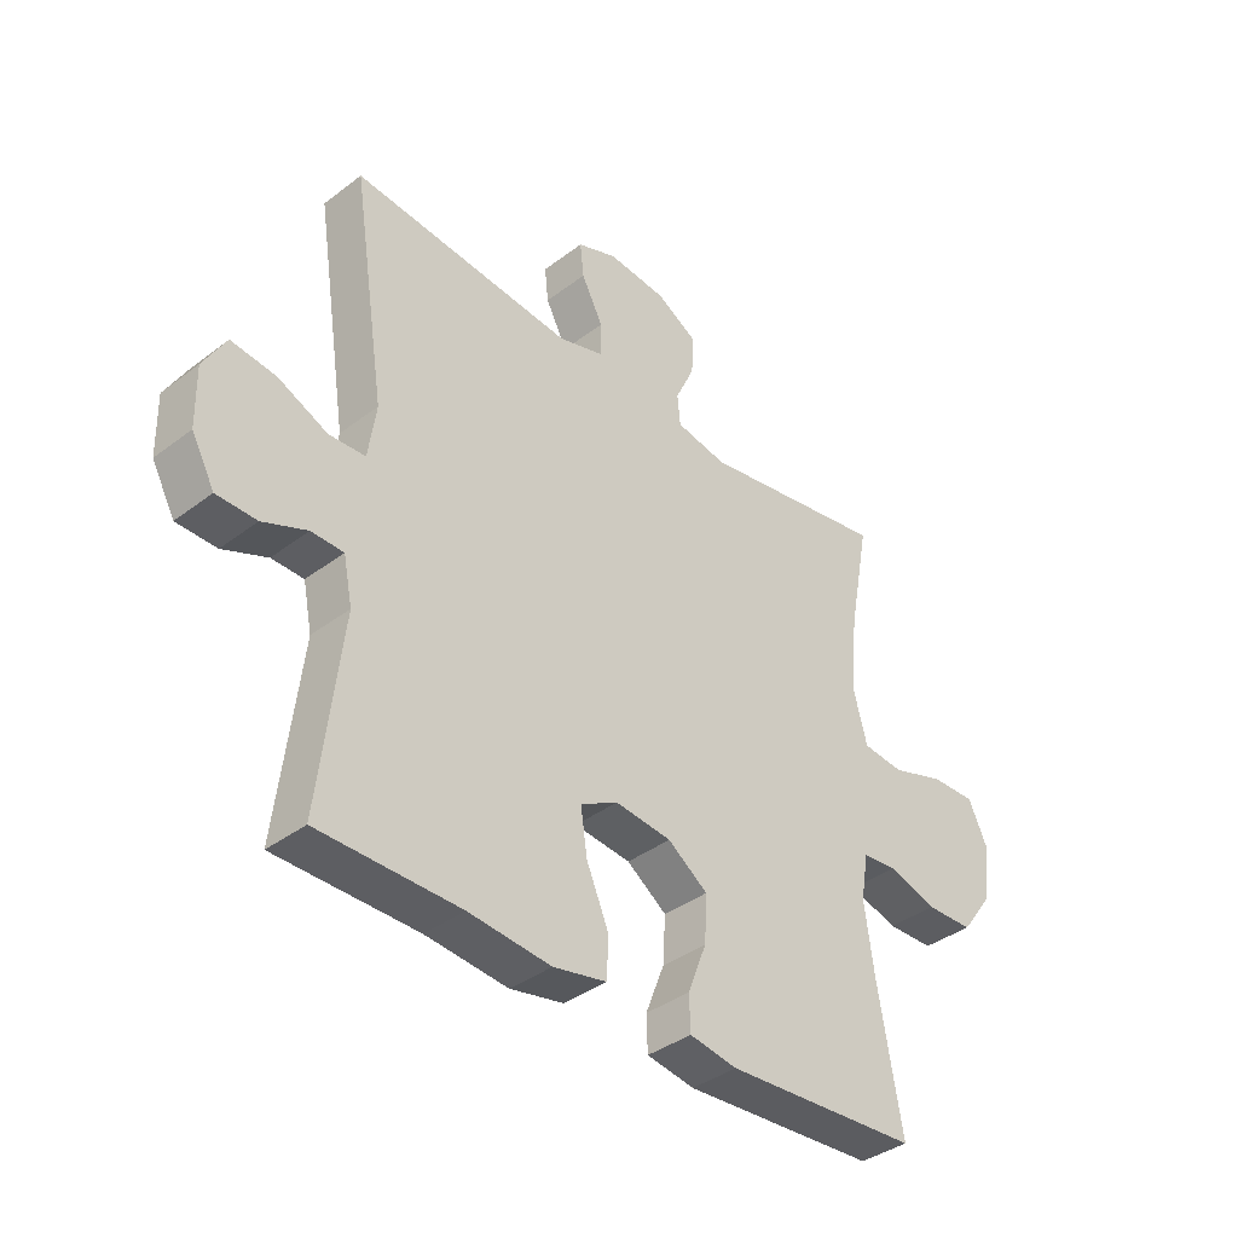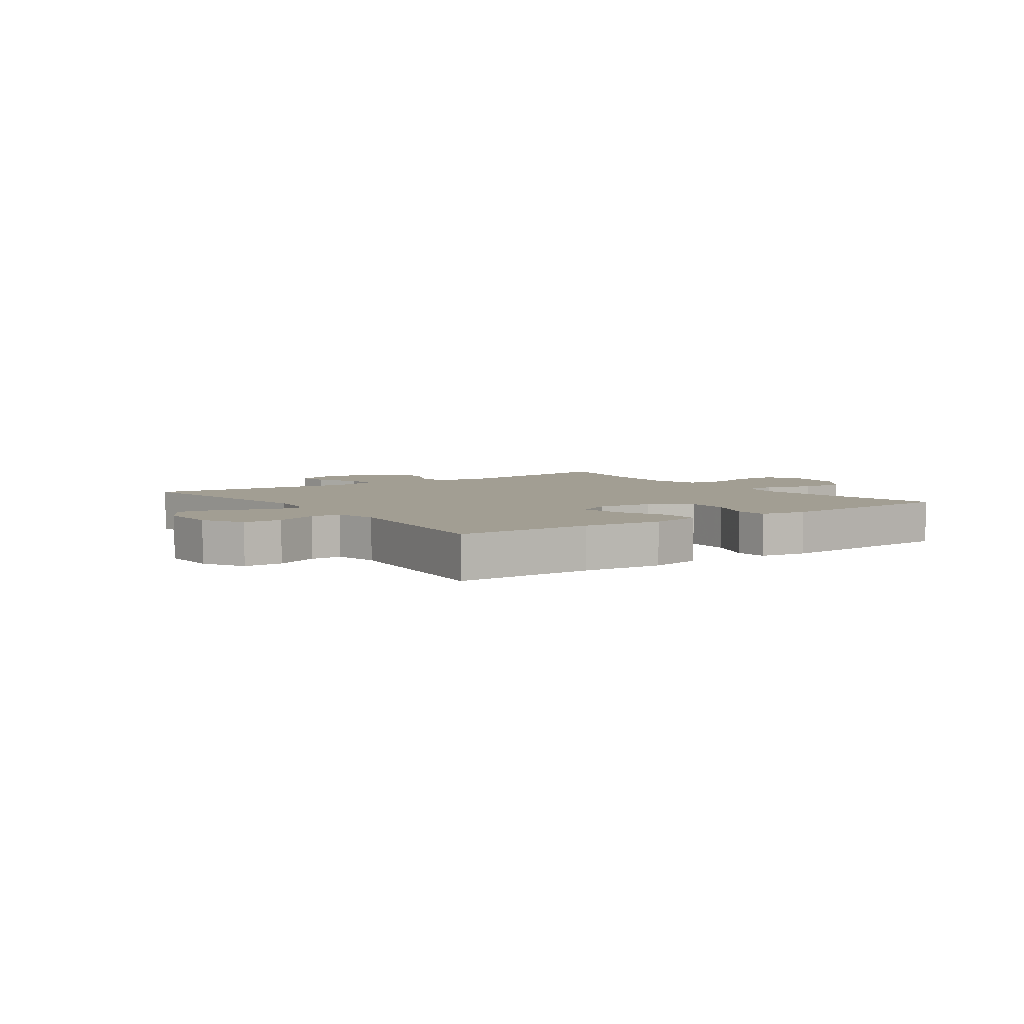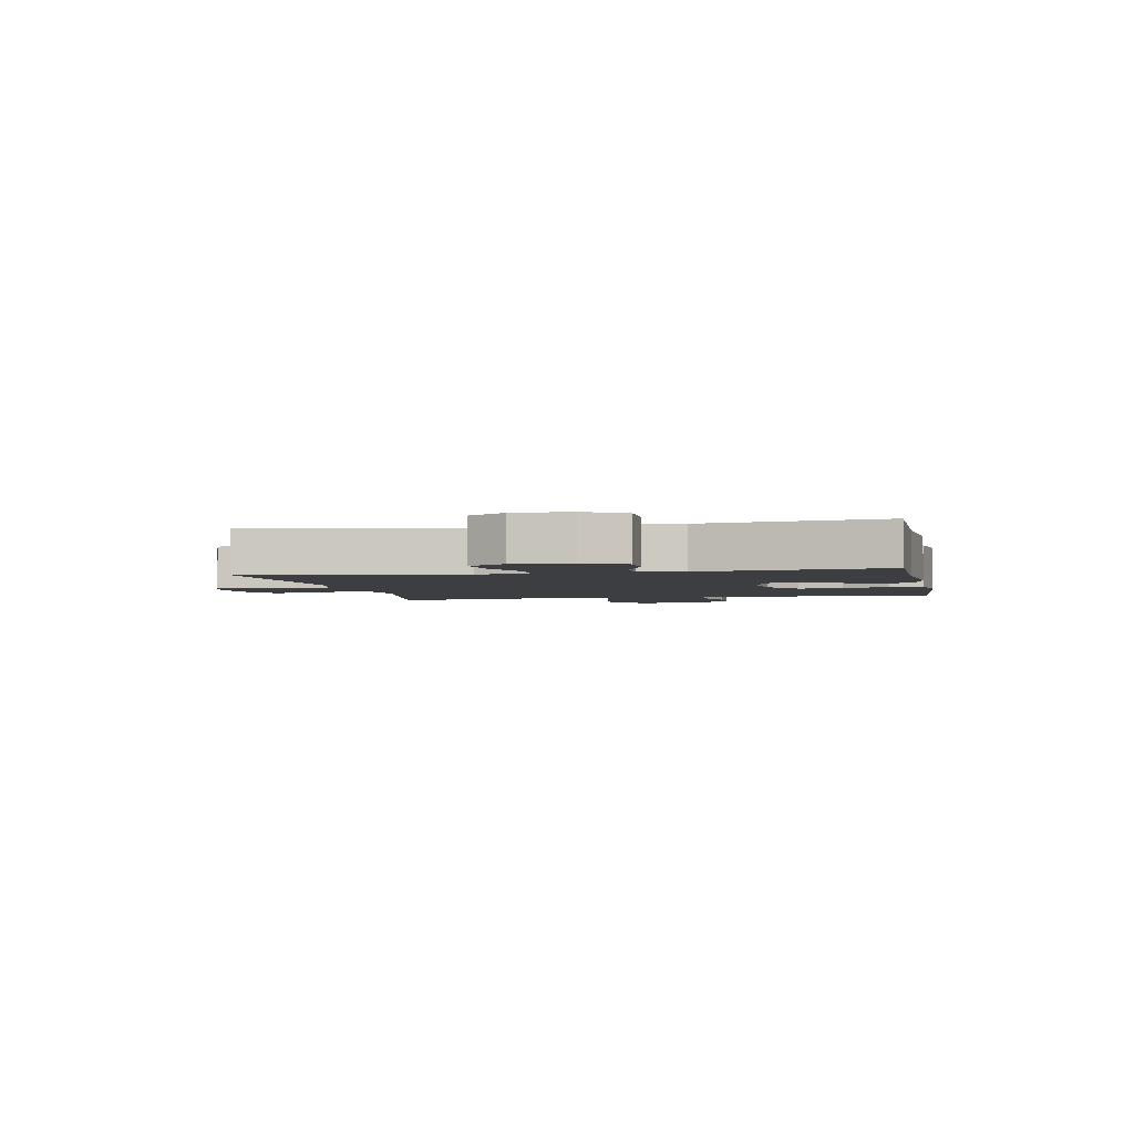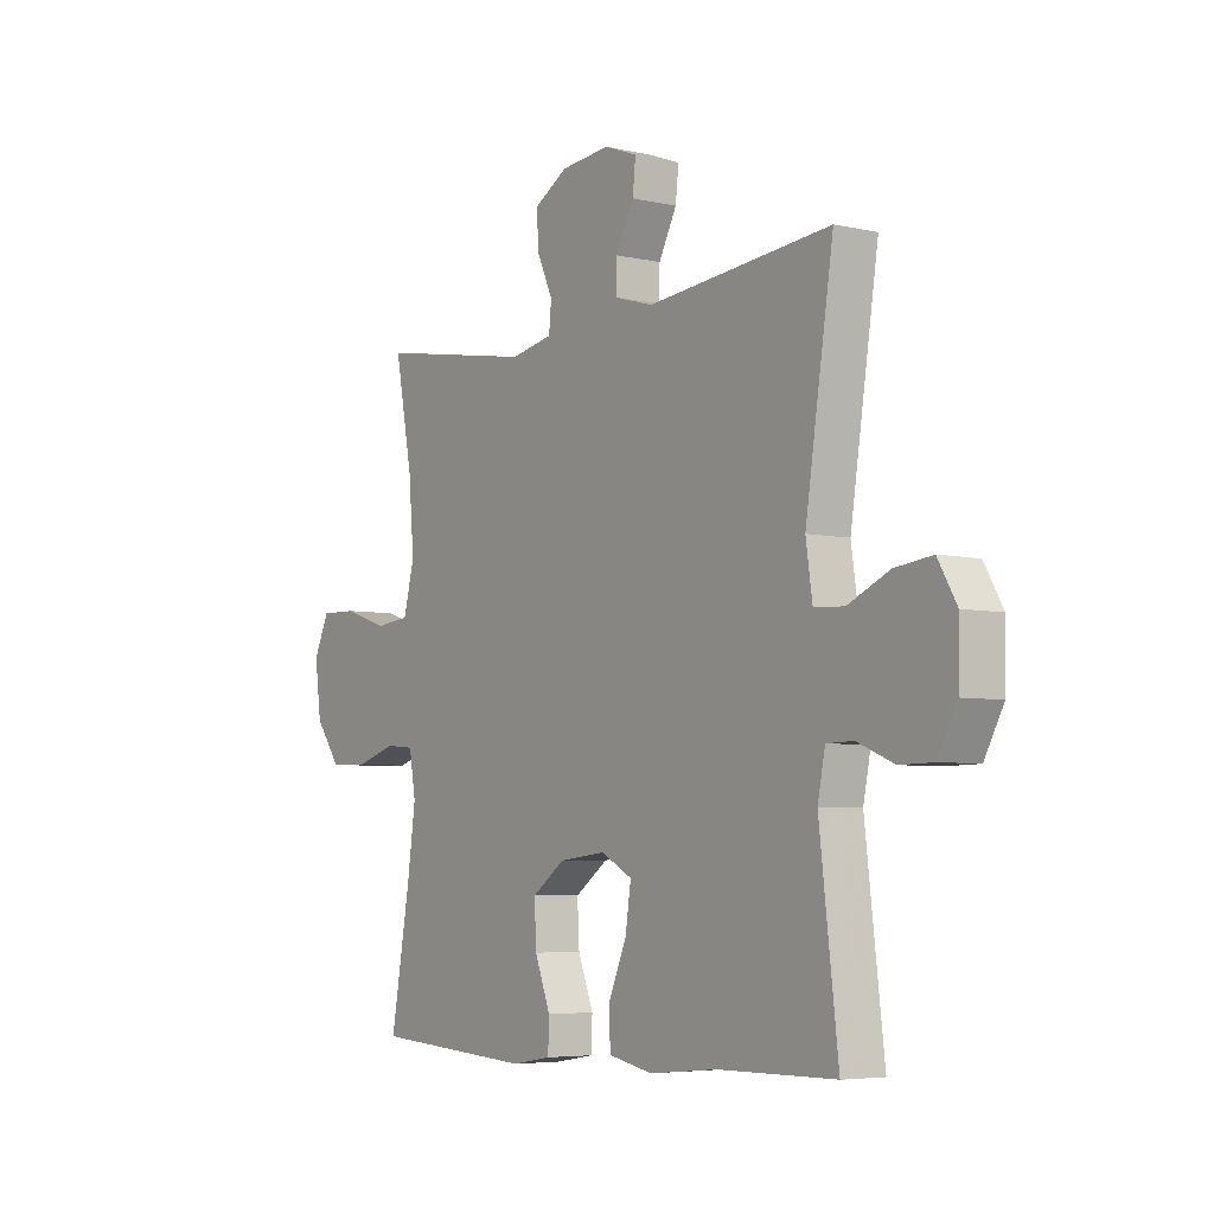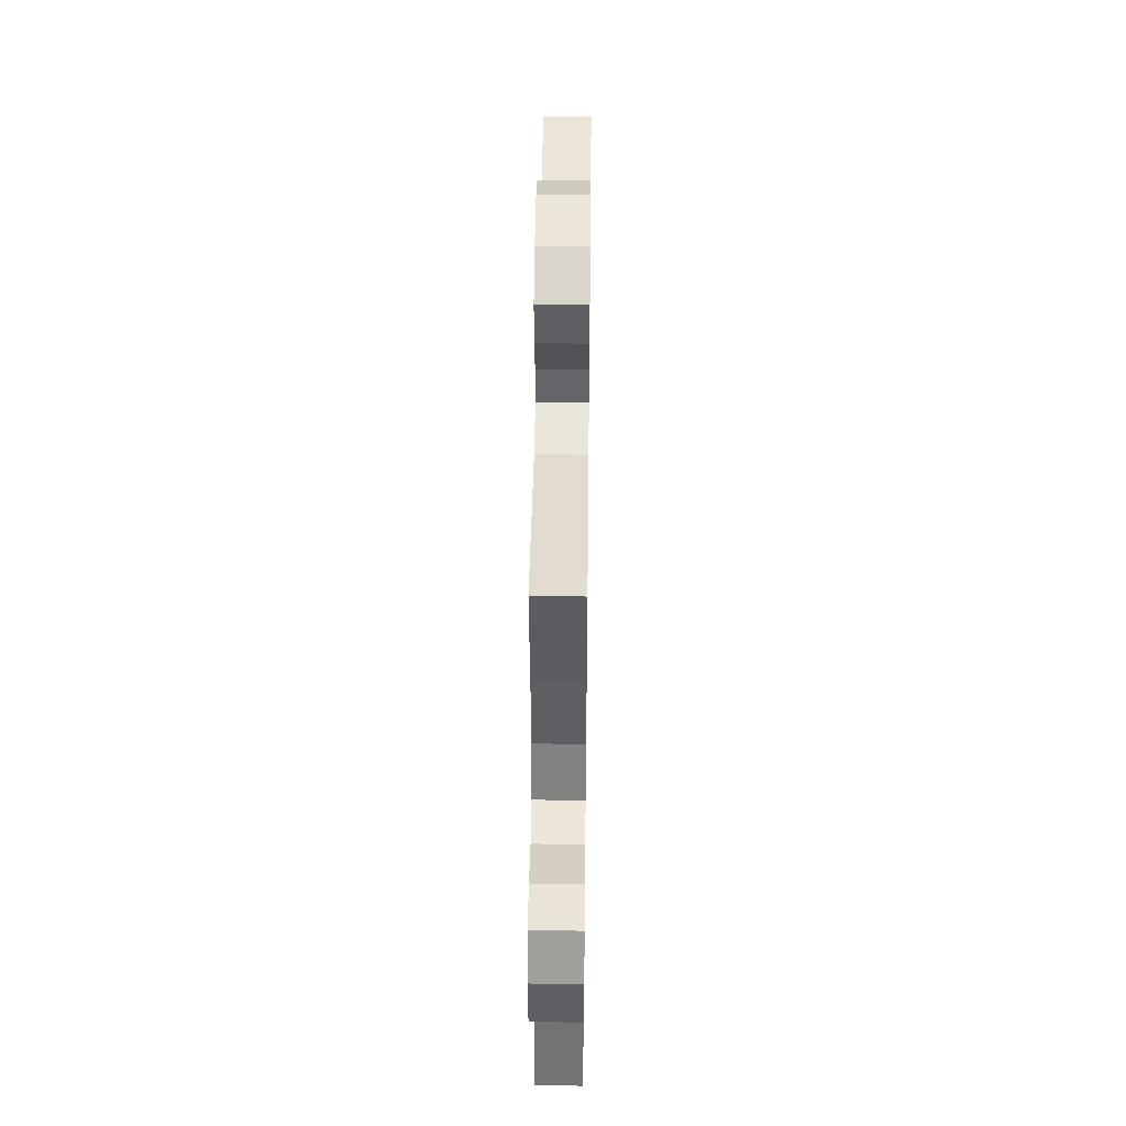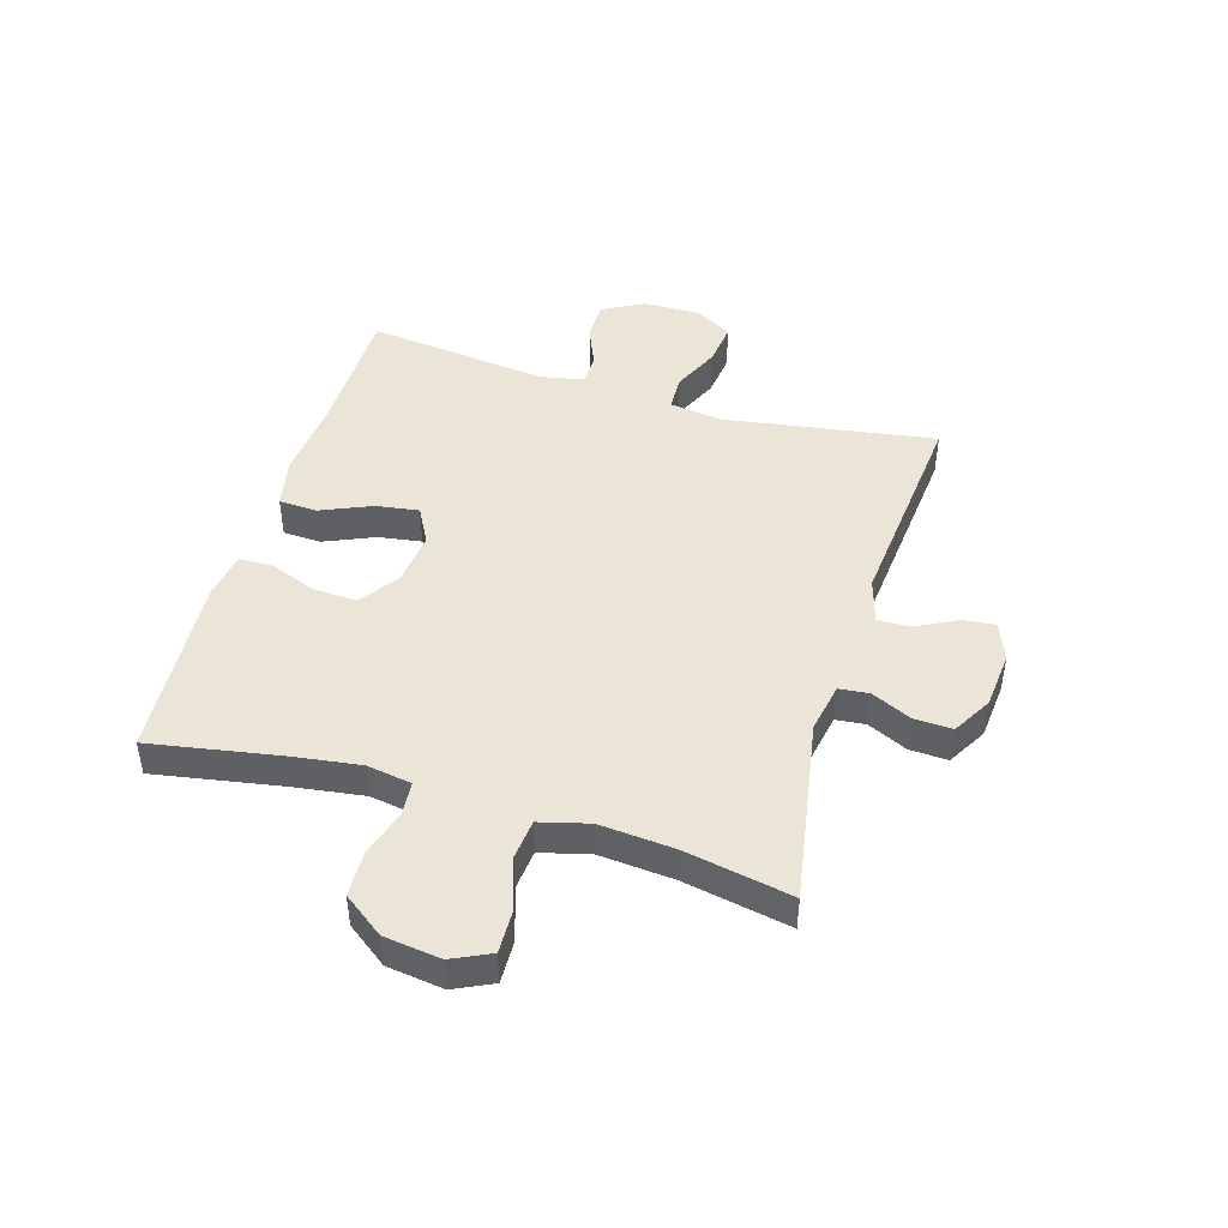
<metadata>
{"format":"obj","ext":"obj","renderer":"f3d","projection":"perspective","resolution":1024,"background":"white","views":[{"elev":-38.1,"azim":133.9,"up":"+Z"},{"elev":5.0,"azim":144.4,"up":"+Y"},{"elev":-3.1,"azim":101.3,"up":"+Y"},{"elev":-5.4,"azim":54.8,"up":"+Z"},{"elev":43.9,"azim":-89.3,"up":"+Z"},{"elev":45.7,"azim":-73.4,"up":"+Y"}]}
</metadata>
<code>
v 0.5 0.07 -0.5
v 0.267 0.07 -0.502
v 0.131 0.07 -0.515
v 0.043 0.07 -0.497
v 0.04 0.07 -0.431
v 0.077 0.07 -0.345
v 0.088 0.07 -0.271
v 0.026 0.07 -0.238
v -0.067 0.07 -0.248
v -0.133 0.07 -0.295
v -0.129 0.07 -0.371
v -0.098 0.07 -0.451
v -0.1 0.07 -0.508
v -0.179 0.07 -0.521
v -0.5 0.07 -0.5
v -0.461 0.07 -0.277
v -0.445 0.07 -0.161
v -0.458 0.07 -0.085
v -0.515 0.07 -0.08
v -0.596 0.07 -0.105
v -0.674 0.07 -0.103
v -0.725 0.07 -0.034
v -0.738 0.07 0.063
v -0.707 0.07 0.129
v -0.633 0.07 0.127
v -0.544 0.07 0.098
v -0.476 0.07 0.105
v -0.454 0.07 0.189
v -0.465 0.07 0.317
v -0.5 0.07 0.5
v -0.186 0.07 0.446
v -0.101 0.07 0.462
v -0.096 0.07 0.513
v -0.128 0.07 0.582
v -0.131 0.07 0.647
v -0.064 0.07 0.686
v 0.034 0.07 0.695
v 0.1 0.07 0.67
v 0.094 0.07 0.613
v 0.058 0.07 0.544
v 0.057 0.07 0.488
v 0.134 0.07 0.465
v 0.5 0.07 0.5
v 0.444 0.07 0.137
v 0.457 0.07 0.048
v 0.517 0.07 0.045
v 0.599 0.07 0.082
v 0.673 0.07 0.091
v 0.71 0.07 0.027
v 0.708 0.07 -0.071
v 0.67 0.07 -0.141
v 0.604 0.07 -0.142
v 0.531 0.07 -0.112
v 0.478 0.07 -0.113
v 0.463 0.07 -0.187
v 0.5 0 -0.5
v 0.267 0 -0.502
v 0.131 0 -0.515
v 0.043 0 -0.497
v 0.04 0 -0.431
v 0.077 0 -0.345
v 0.088 0 -0.271
v 0.026 0 -0.238
v -0.067 0 -0.248
v -0.133 0 -0.295
v -0.129 0 -0.371
v -0.098 0 -0.451
v -0.1 0 -0.508
v -0.179 0 -0.521
v -0.5 0 -0.5
v -0.461 0 -0.277
v -0.445 0 -0.161
v -0.458 0 -0.085
v -0.515 0 -0.08
v -0.596 0 -0.105
v -0.674 0 -0.103
v -0.725 0 -0.034
v -0.738 0 0.063
v -0.707 0 0.129
v -0.633 0 0.127
v -0.544 0 0.098
v -0.476 0 0.105
v -0.454 0 0.189
v -0.465 0 0.317
v -0.5 0 0.5
v -0.186 0 0.446
v -0.101 0 0.462
v -0.096 0 0.513
v -0.128 0 0.582
v -0.131 0 0.647
v -0.064 0 0.686
v 0.034 0 0.695
v 0.1 0 0.67
v 0.094 0 0.613
v 0.058 0 0.544
v 0.057 0 0.488
v 0.134 0 0.465
v 0.5 0 0.5
v 0.444 0 0.137
v 0.457 0 0.048
v 0.517 0 0.045
v 0.599 0 0.082
v 0.673 0 0.091
v 0.71 0 0.027
v 0.708 0 -0.071
v 0.67 0 -0.141
v 0.604 0 -0.142
v 0.531 0 -0.112
v 0.478 0 -0.113
v 0.463 0 -0.187
f 51 52 53
f 50 51 53
f 49 50 53
f 48 49 53
f 47 48 53
f 46 47 53
f 45 46 53 54
f 44 45 54 55
f 42 43 44
f 41 42 44 55
f 38 39 40
f 37 38 40
f 36 37 40
f 35 36 40
f 34 35 40
f 33 34 40
f 32 33 40 41
f 55 1 2
f 41 55 2
f 32 41 2
f 31 32 2
f 24 25 26
f 23 24 26
f 22 23 26
f 21 22 26
f 20 21 26
f 19 20 26
f 18 19 26 27
f 17 18 27 28
f 14 15 16
f 13 14 16
f 12 13 16
f 11 12 16
f 10 11 16 17
f 9 10 17 28
f 4 5 6
f 3 4 6
f 2 3 6
f 2 6 7
f 31 2 7
f 31 7 8
f 30 31 8
f 29 30 8
f 8 9 28 29
f 108 107 106
f 108 106 105
f 108 105 104
f 108 104 103
f 108 103 102
f 108 102 101
f 109 108 101 100
f 110 109 100 99
f 99 98 97
f 110 99 97 96
f 95 94 93
f 95 93 92
f 95 92 91
f 95 91 90
f 95 90 89
f 95 89 88
f 96 95 88 87
f 57 56 110
f 57 110 96
f 57 96 87
f 57 87 86
f 81 80 79
f 81 79 78
f 81 78 77
f 81 77 76
f 81 76 75
f 81 75 74
f 82 81 74 73
f 83 82 73 72
f 71 70 69
f 71 69 68
f 71 68 67
f 71 67 66
f 72 71 66 65
f 83 72 65 64
f 61 60 59
f 61 59 58
f 61 58 57
f 62 61 57
f 62 57 86
f 63 62 86
f 63 86 85
f 63 85 84
f 84 83 64 63
f 1 56 57 2
f 2 57 58 3
f 3 58 59 4
f 4 59 60 5
f 5 60 61 6
f 6 61 62 7
f 7 62 63 8
f 8 63 64 9
f 9 64 65 10
f 10 65 66 11
f 11 66 67 12
f 12 67 68 13
f 13 68 69 14
f 14 69 70 15
f 15 70 71 16
f 16 71 72 17
f 17 72 73 18
f 18 73 74 19
f 19 74 75 20
f 20 75 76 21
f 21 76 77 22
f 22 77 78 23
f 23 78 79 24
f 24 79 80 25
f 25 80 81 26
f 26 81 82 27
f 27 82 83 28
f 28 83 84 29
f 29 84 85 30
f 30 85 86 31
f 31 86 87 32
f 32 87 88 33
f 33 88 89 34
f 34 89 90 35
f 35 90 91 36
f 36 91 92 37
f 37 92 93 38
f 38 93 94 39
f 39 94 95 40
f 40 95 96 41
f 41 96 97 42
f 42 97 98 43
f 43 98 99 44
f 44 99 100 45
f 45 100 101 46
f 46 101 102 47
f 47 102 103 48
f 48 103 104 49
f 49 104 105 50
f 50 105 106 51
f 51 106 107 52
f 52 107 108 53
f 53 108 109 54
f 54 109 110 55
f 55 110 56 1

</code>
